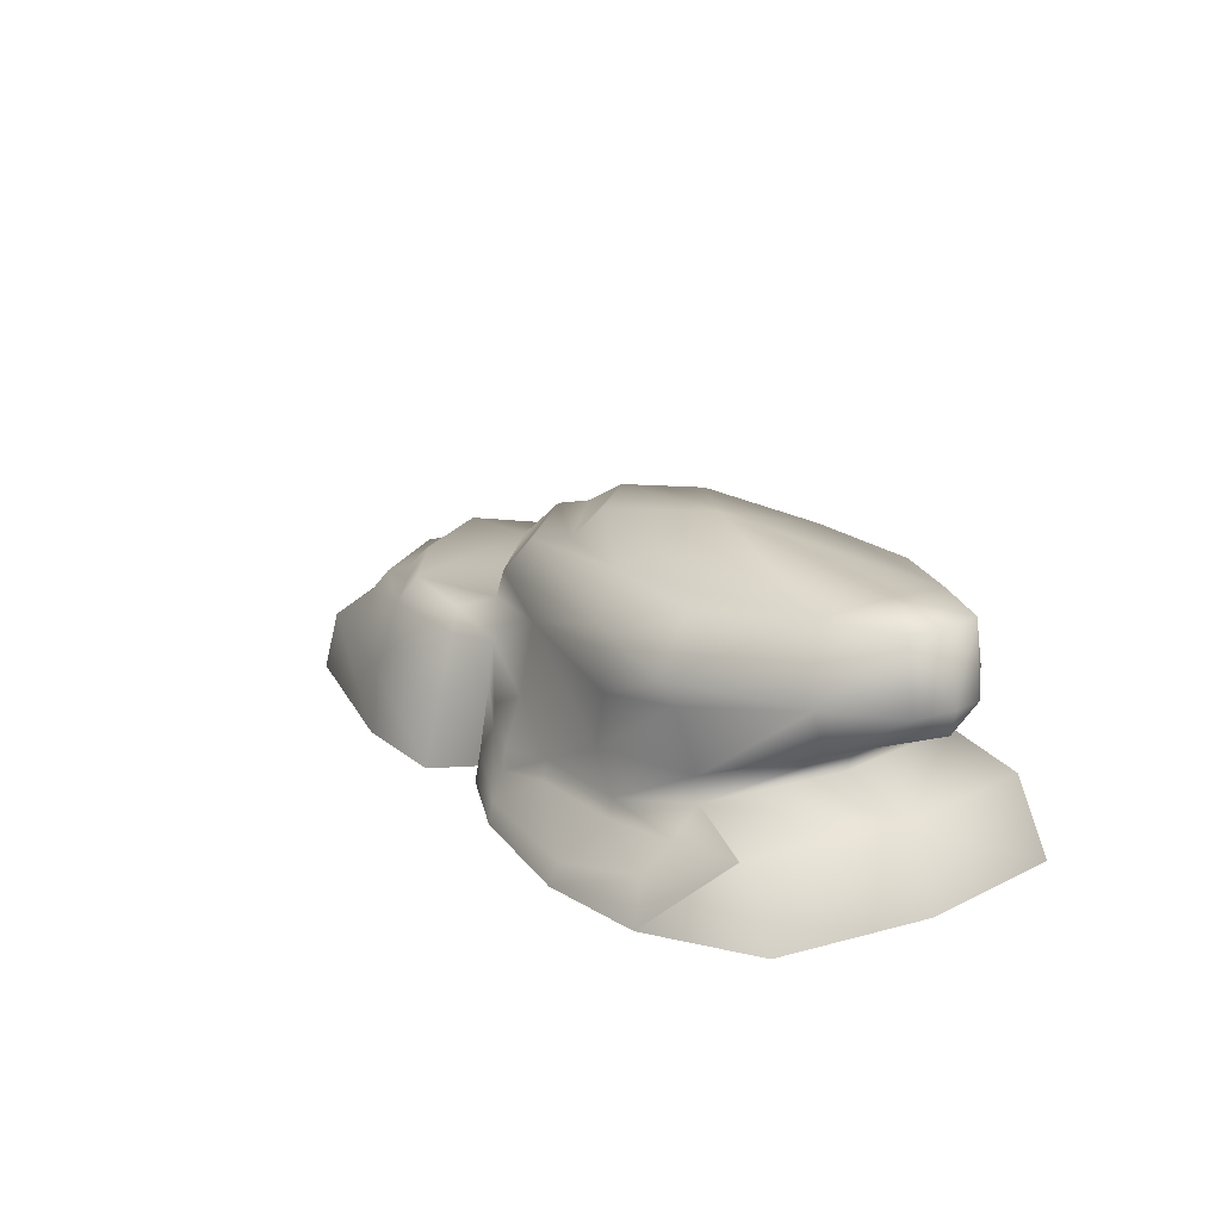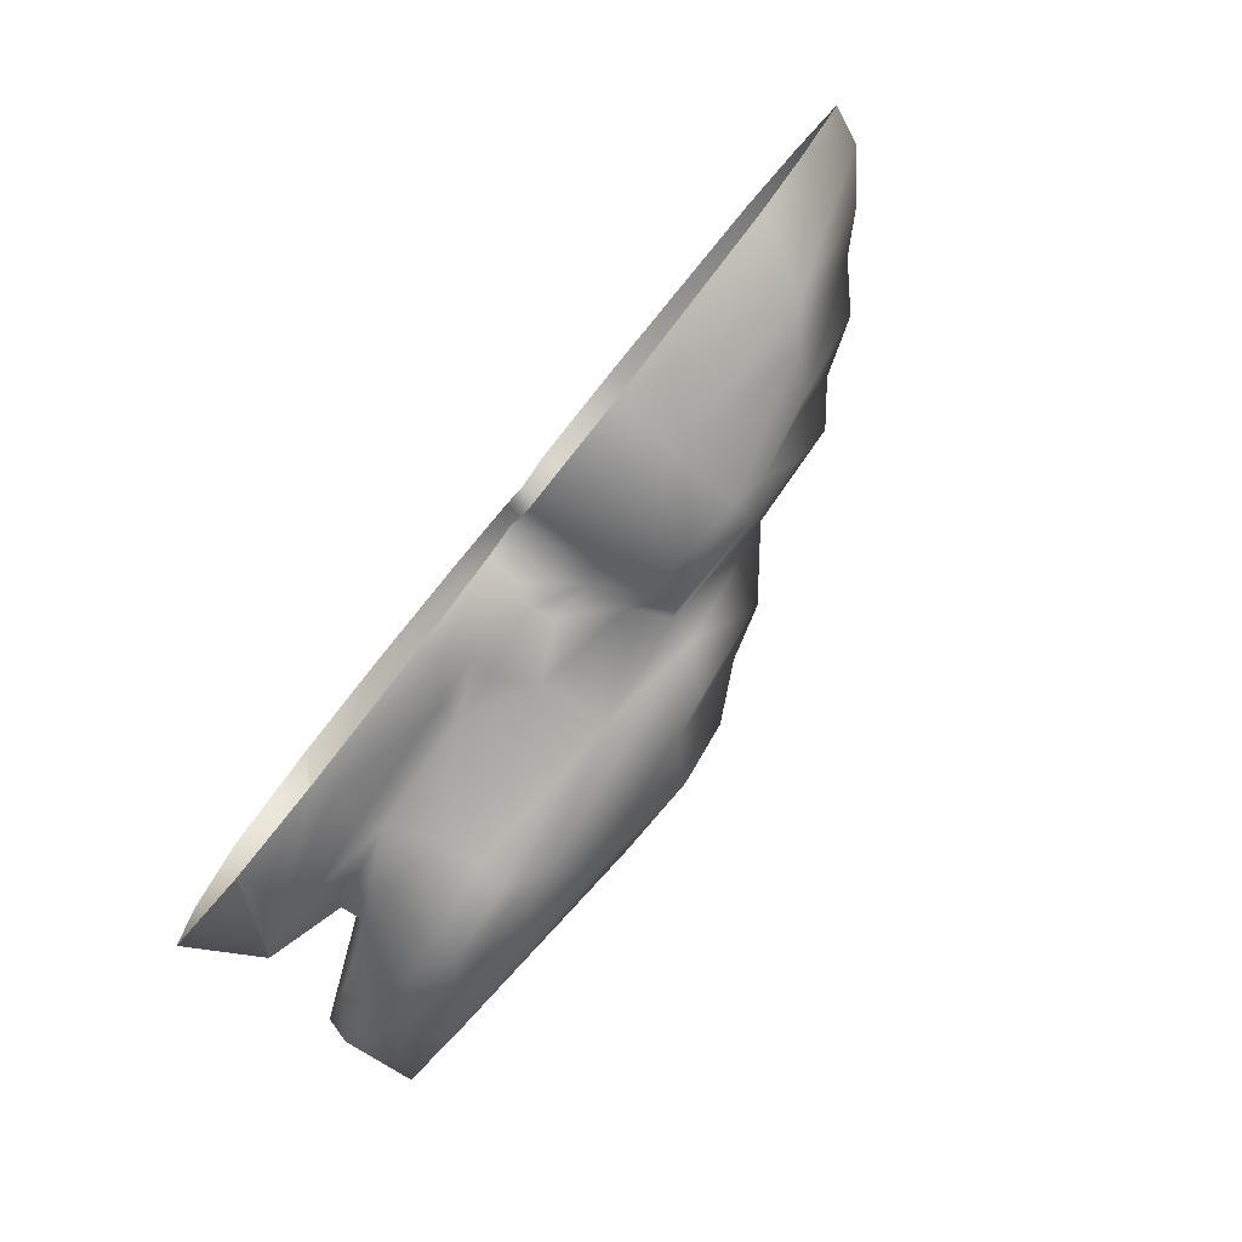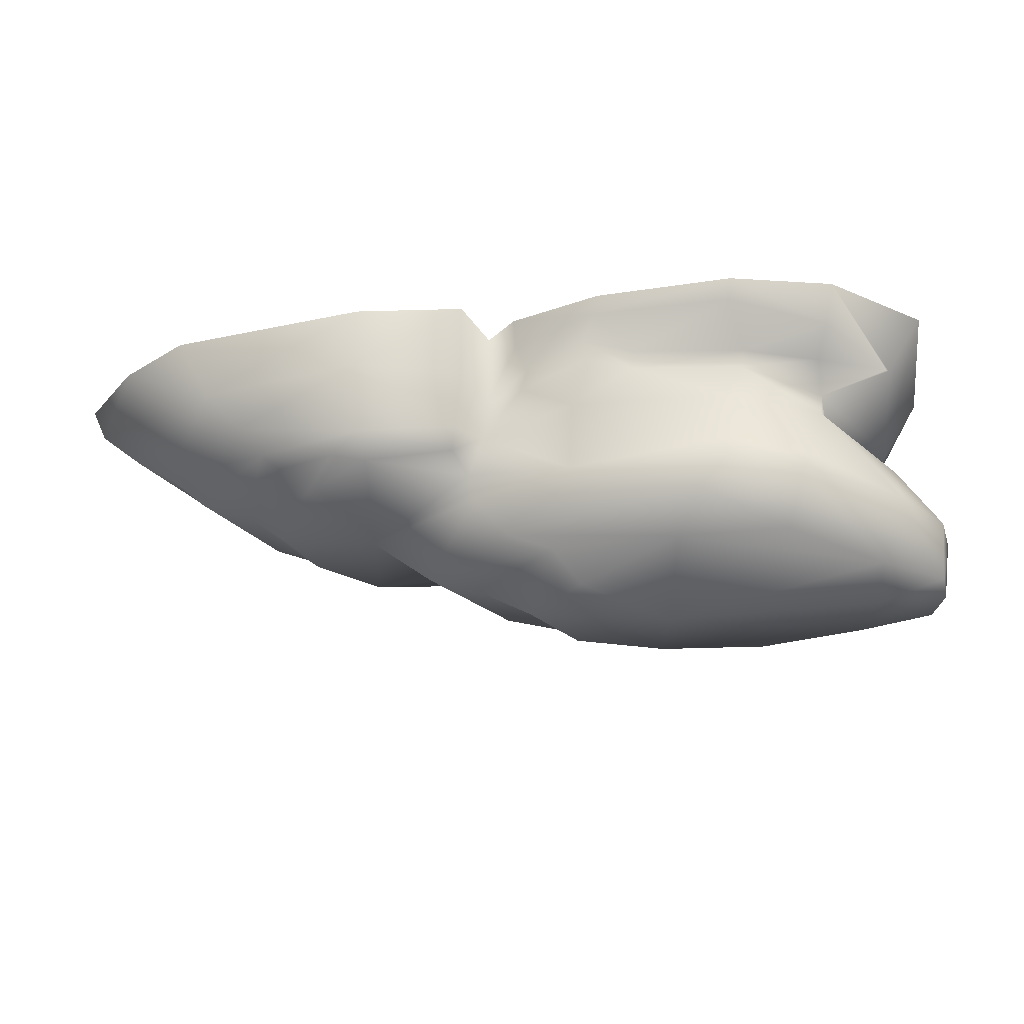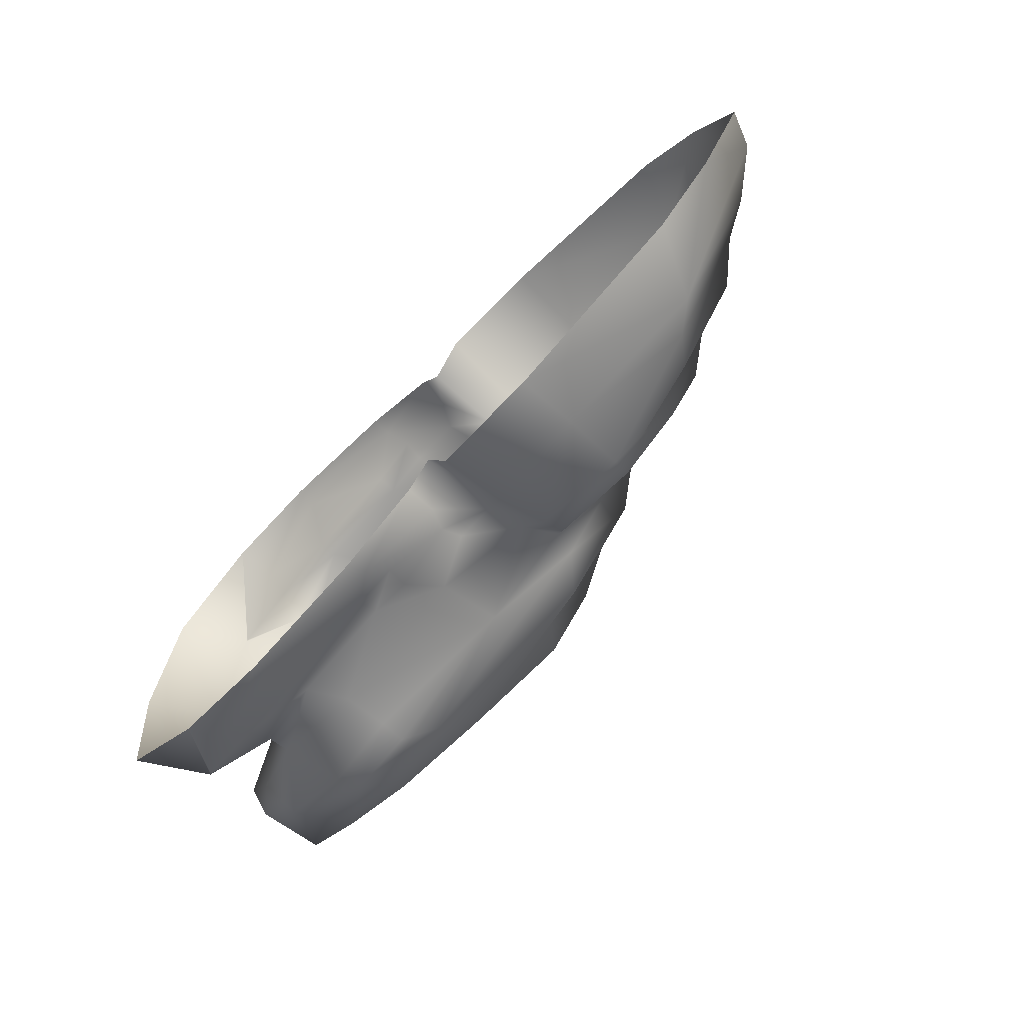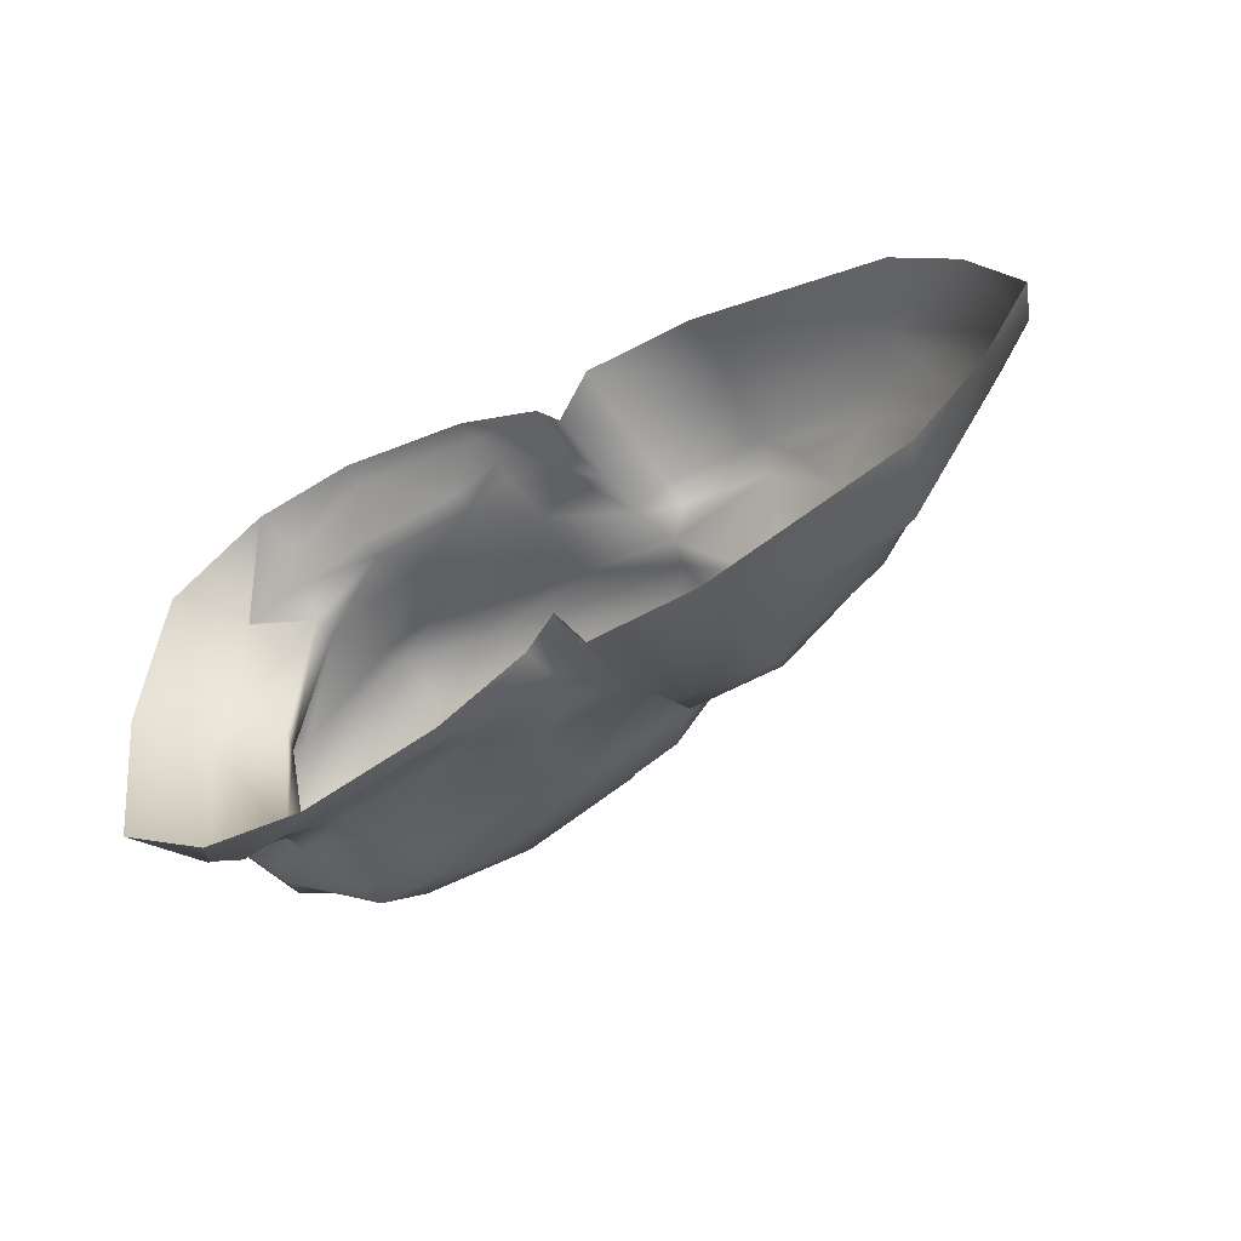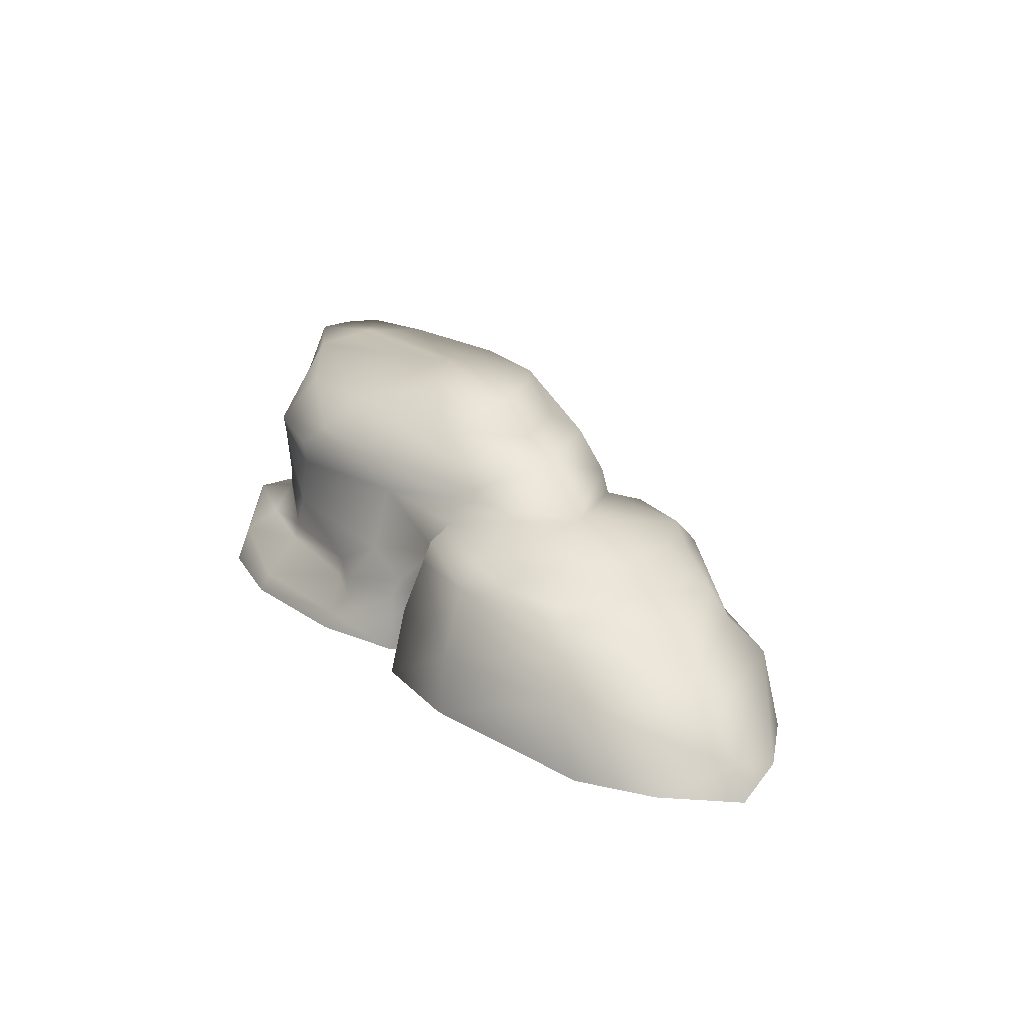
<metadata>
{"format":"obj","ext":"obj","renderer":"f3d","projection":"perspective","resolution":1024,"background":"white","views":[{"elev":18.9,"azim":-125.4,"up":"+Y"},{"elev":-79.1,"azim":51.3,"up":"+Z"},{"elev":56.2,"azim":179.4,"up":"+Z"},{"elev":-66.5,"azim":46.6,"up":"+Z"},{"elev":-46.4,"azim":32.6,"up":"+Z"},{"elev":21.4,"azim":61.6,"up":"+Y"}]}
</metadata>
<code>
g fcbg_desert_004_cliff_06
v -8.369 1.448 -3.27
v -9.232 -8.583e-06 -3.27
v -7.086 1.049e-05 -4.547
v -8.328 1.426 -3.278
v -6.872 1.912 -3.009
v -6.905 0.8853 -4.273
v -4.816 1.049e-05 -4.77
v -6.801 1.309 -3.518
v -5.079 1.516 -3.566
v -6.813 2.409 -3.009
v -5.116 1.131 -3.655
v -4.791 0.4193 -4.554
v -1.837 0.4058 -4.069
v -1.921 1.049e-05 -4.211
v -0.06493 1.049e-05 -3.351
v -2.7 0.9769 -3.461
v -2.67 1.384 -3.384
v -4.621 2.316 -3.585
v -0.09655 0.6836 -3.239
v 0.4939 1.049e-05 -2.678
v -1.602 0.8639 -3.685
v -0.3526 1.199 -3.083
v 0.5286 1.73 -2.619
v -1.667 1.329 -3.637
v -1.323 2.157 -3.077
v -1.258 3.585 -2.715
v -0.221 1.641 -2.965
v 0.6469 2.6 -2.416
v 1.104 1.518 -3.436
v 1.098 1.049e-05 -3.799
v 1.257 2.693 -3.012
v 3.439 1.359 -3.554
v 3.439 1.049e-05 -3.737
v 6.816 1.474 -2.656
v 7.557 1.049e-05 -2.594
v 8.93 1.049e-05 -1.473
v 9.657 0.7273 -8.583e-06
v 9.969 1.049e-05 -8.583e-06
v 8.93 1.049e-05 1.473
v 6.816 1.474 2.656
v 7.557 1.049e-05 2.594
v 3.439 1.049e-05 3.737
v 8.752 1.474 -8.583e-06
v 7.989 1.91 -8.583e-06
v 6.108 2.087 -2.189
v 3.439 1.359 3.554
v 1.098 1.049e-05 3.799
v 3.317 2.811 -3.086
v 5.612 2.689 -1.985
v 6.108 2.087 2.189
v 1.104 1.518 3.436
v 0.4939 1.049e-05 2.678
v 1.322 3.192 -2.83
v 0.962 3.382 -2.128
v 3.211 3.311 -2.651
v 3.157 3.791 1.049e-05
v 0.8354 3.947 -2.037
v 1.866 4.771 1.049e-05
v 4.01 3.001 -2.415
v 4.584 3.417 -1.545
v 5.205 2.858 -1.683
v 6.045 3.032 1.049e-05
v 5.253 3.638 1.049e-05
v 7.19 2.647 -8.583e-06
v 5.612 2.689 1.985
v 4.584 3.417 1.545
v 3.317 2.811 3.086
v 5.205 2.858 1.683
v 4.01 3.001 2.415
v 3.211 3.311 2.651
v 1.257 2.693 3.012
v 1.322 3.192 2.83
v 0.962 3.382 2.128
v 0.5286 1.73 2.619
v 0.6469 2.6 2.416
v -1.258 3.585 2.715
v 0.8354 3.947 2.037
v -0.09655 0.6836 3.239
v -0.06493 1.049e-05 3.351
v -1.837 0.4058 4.069
v -1.921 1.049e-05 4.211
v -4.816 -8.583e-06 4.77
v -0.3526 1.199 3.083
v -0.221 1.641 2.965
v -1.323 2.157 3.077
v -1.667 1.329 3.637
v -1.602 0.8639 3.685
v -2.67 1.384 3.384
v -2.7 0.9769 3.461
v -4.791 0.4193 4.554
v -6.905 0.8853 4.273
v -7.086 -8.583e-06 4.547
v -5.116 1.131 3.655
v -4.621 2.316 3.585
v -5.079 1.516 3.566
v -6.801 1.309 3.518
v -8.328 1.426 3.278
v -6.872 1.912 3.009
v -8.369 1.448 3.27
v -8.826 1.448 -8.583e-06
v -9.232 -8.583e-06 3.27
v -9.689 -8.583e-06 -8.583e-06
v -9.232 -8.583e-06 -3.27
v -8.369 1.448 -3.27
v -6.872 1.912 -3.009
v -7.268 1.912 -8.583e-06
v -6.813 2.409 3.009
v -6.467 3.636 3.244
v -8.565 3.925 1.939
v -8.597 3.064 1.65
v -4.618 3.35 3.442
v -6.226 4.078 3.393
v -4.586 3.891 3.539
v -4.008 4.412 3.162
v -9.727 3.866 0.7704
v -9.845 3.448 1.049e-05
v -9.969 3.948 1.049e-05
v -9.551 5.339 0.7766
v -8.087 5.319 1.457
v 0.0969 4.765 1.833
v -5.929 5.106 2.563
v -3.54 5.22 2.438
v -3.494 5.862 1.049e-05
v -8.23 5.465 1.049e-05
v -0.8695 4.966 1.567
v -9.735 5.339 1.049e-05
v -9.551 5.339 -0.7766
v -8.087 5.319 -1.457
v -9.727 3.866 -0.7704
v -9.845 3.448 1.049e-05
v -8.597 3.064 -1.65
v -8.565 3.925 -1.939
v -6.467 3.636 -3.244
v -6.226 4.078 -3.393
v -4.618 3.35 -3.442
v -4.586 3.891 -3.539
v -4.008 4.412 -3.162
v -5.929 5.106 -2.563
v -3.54 5.22 -2.438
v 0.0969 4.765 -1.833
v -0.8695 4.966 -1.567
v -1.477 5.669 -1.231
v 0.7685 5.086 1.049e-05
v -0.3828 5.688 1.049e-05
v -1.477 5.669 1.231
v -6.872 1.912 3.009
v -7.268 1.912 -8.583e-06
v -7.519 2.429 -8.583e-06
v -6.813 2.409 3.009
v -6.872 1.912 -3.009
v -8.597 3.064 1.65
v -6.813 2.409 -3.009
v -9.845 3.448 1.049e-05
v -8.597 3.064 -1.65
g fcbg_desert_004_cliff_06_0
f 3 2 1
f 1 4 3
f 4 1 5
f 4 6 3
f 7 3 6
f 8 4 5
f 6 4 8
f 5 9 8
f 9 5 10
f 11 6 8
f 9 11 8
f 12 7 6
f 11 12 6
f 7 12 13
f 14 7 13
f 15 14 13
f 12 11 16
f 13 12 16
f 11 9 17
f 16 11 17
f 18 9 10
f 17 9 18
f 19 15 13
f 20 15 19
f 13 16 21
f 21 16 17
f 19 13 22
f 13 21 22
f 23 20 19
f 23 19 22
f 24 21 17
f 22 21 24
f 25 24 17
f 25 17 18
f 25 18 26
f 27 22 24
f 25 27 24
f 23 22 27
f 28 27 25
f 25 26 28
f 28 23 27
f 20 23 29
f 30 20 29
f 29 23 31
f 23 28 31
f 30 29 32
f 32 29 31
f 33 30 32
f 33 32 34
f 35 33 34
f 36 35 34
f 36 34 37
f 37 38 36
f 38 37 39
f 39 37 40
f 41 39 40
f 42 41 40
f 34 43 37
f 37 43 40
f 43 34 44
f 43 44 40
f 34 32 45
f 34 45 44
f 46 42 40
f 47 42 46
f 32 48 45
f 48 32 31
f 45 49 44
f 48 49 45
f 40 50 46
f 44 50 40
f 51 47 46
f 52 47 51
f 31 53 48
f 31 28 53
f 28 54 53
f 26 54 28
f 53 55 48
f 54 55 53
f 54 56 55
f 57 56 54
f 54 26 57
f 58 56 57
f 59 48 55
f 59 49 48
f 55 60 59
f 60 55 56
f 61 49 59
f 59 60 61
f 49 61 62
f 61 60 62
f 60 56 63
f 60 63 62
f 64 49 62
f 49 64 44
f 64 65 44
f 64 62 65
f 65 50 44
f 63 66 62
f 56 66 63
f 65 67 50
f 50 67 46
f 62 68 65
f 66 68 62
f 65 68 69
f 66 69 68
f 65 69 67
f 66 70 69
f 70 66 56
f 67 69 70
f 46 67 71
f 51 46 71
f 70 72 67
f 72 71 67
f 56 73 70
f 70 73 72
f 51 71 74
f 74 52 51
f 75 71 72
f 73 75 72
f 71 75 74
f 75 73 76
f 56 77 73
f 76 73 77
f 56 58 77
f 52 74 78
f 79 52 78
f 78 80 79
f 80 81 79
f 82 81 80
f 78 74 83
f 78 83 80
f 74 75 84
f 83 74 84
f 84 75 85
f 85 75 76
f 84 86 83
f 84 85 86
f 86 87 83
f 83 87 80
f 86 85 88
f 87 86 88
f 89 80 87
f 89 87 88
f 90 82 80
f 90 80 89
f 90 91 82
f 91 92 82
f 93 90 89
f 93 89 88
f 90 93 91
f 88 85 94
f 85 76 94
f 95 93 88
f 95 88 94
f 91 93 96
f 96 93 95
f 92 91 97
f 97 91 96
f 98 96 95
f 97 96 98
f 99 92 97
f 99 97 98
f 100 99 98
f 101 92 99
f 101 99 100
f 102 101 100
f 102 100 103
f 100 104 103
f 104 100 105
f 100 106 105
f 106 100 98
f 98 95 107
f 95 94 107
f 107 94 108
f 108 109 107
f 109 110 107
f 94 111 108
f 76 111 94
f 112 108 111
f 112 109 108
f 113 111 76
f 113 112 111
f 113 76 114
f 112 113 114
f 114 76 77
f 110 109 115
f 116 110 115
f 117 116 115
f 115 109 118
f 117 115 118
f 109 112 119
f 118 109 119
f 114 77 120
f 58 120 77
f 114 121 112
f 112 121 119
f 122 121 114
f 114 120 122
f 122 119 121
f 122 123 119
f 118 119 124
f 123 124 119
f 120 125 122
f 120 58 125
f 126 117 118
f 126 118 124
f 126 127 117
f 126 124 127
f 124 123 128
f 124 128 127
f 127 129 117
f 130 117 129
f 131 130 129
f 132 129 127
f 132 131 129
f 132 127 128
f 10 131 132
f 133 10 132
f 18 10 133
f 132 134 133
f 132 128 134
f 135 18 133
f 133 134 135
f 18 135 26
f 135 136 26
f 134 136 135
f 26 136 137
f 136 134 137
f 26 137 57
f 128 138 134
f 138 137 134
f 128 139 138
f 138 139 137
f 123 139 128
f 57 137 140
f 140 137 139
f 140 58 57
f 141 140 139
f 58 140 141
f 142 139 123
f 139 142 141
f 143 58 141
f 58 143 125
f 142 144 141
f 144 143 141
f 142 123 144
f 125 143 144
f 123 145 144
f 145 125 144
f 122 145 123
f 145 122 125
f 148 147 146
f 149 148 146
f 150 147 148
f 149 151 148
f 152 150 148
f 148 151 153
f 154 152 148
f 154 148 153

</code>
